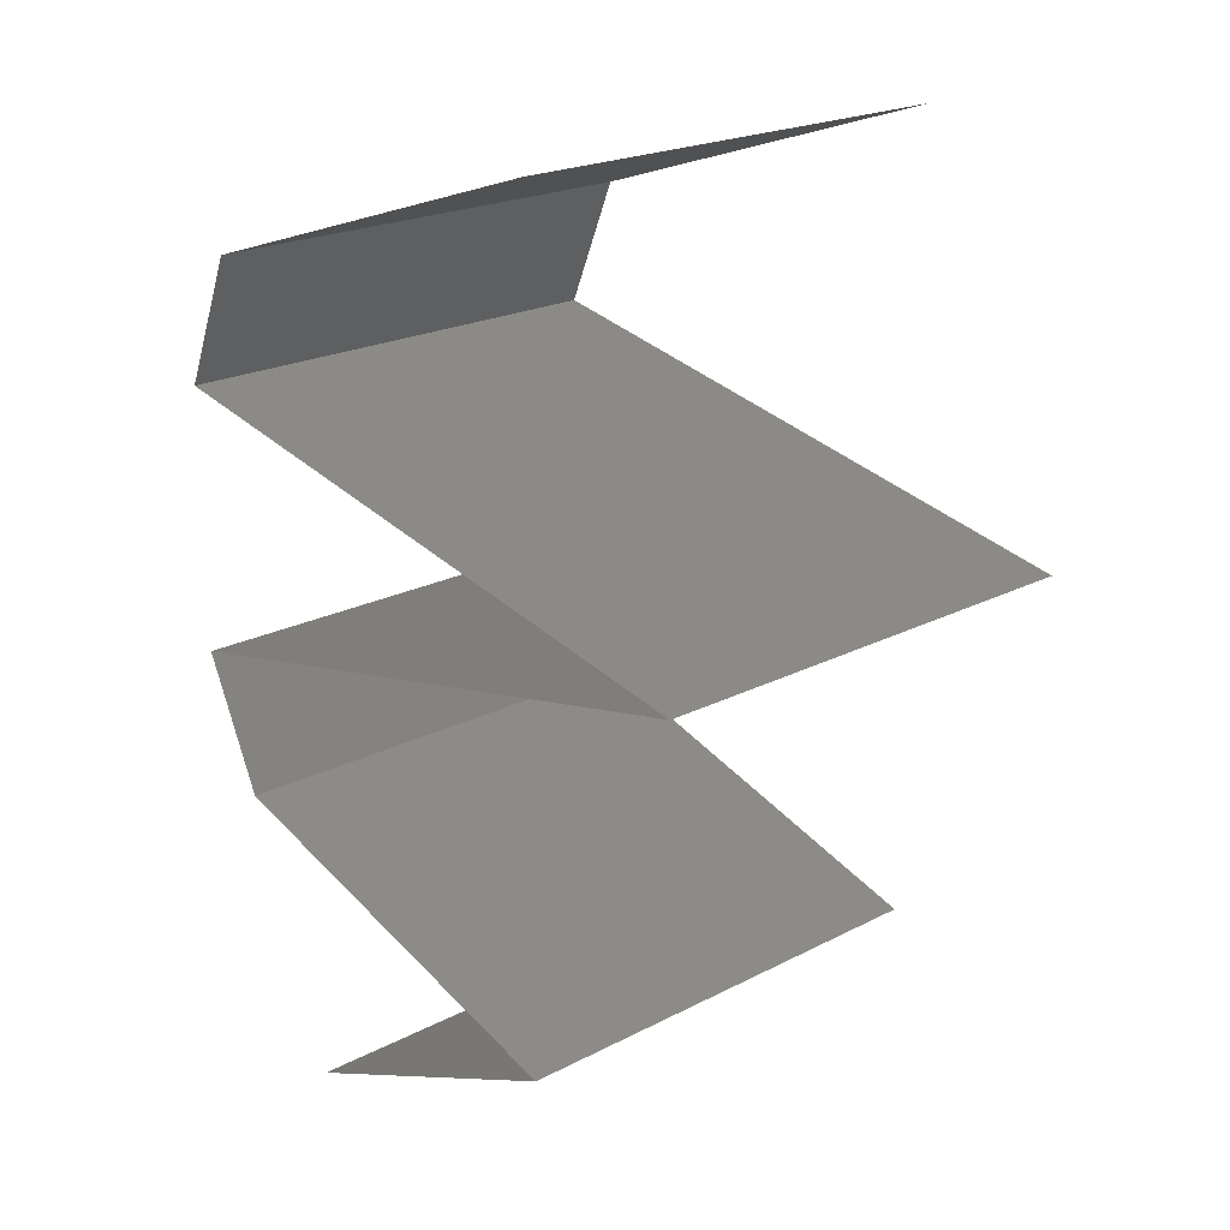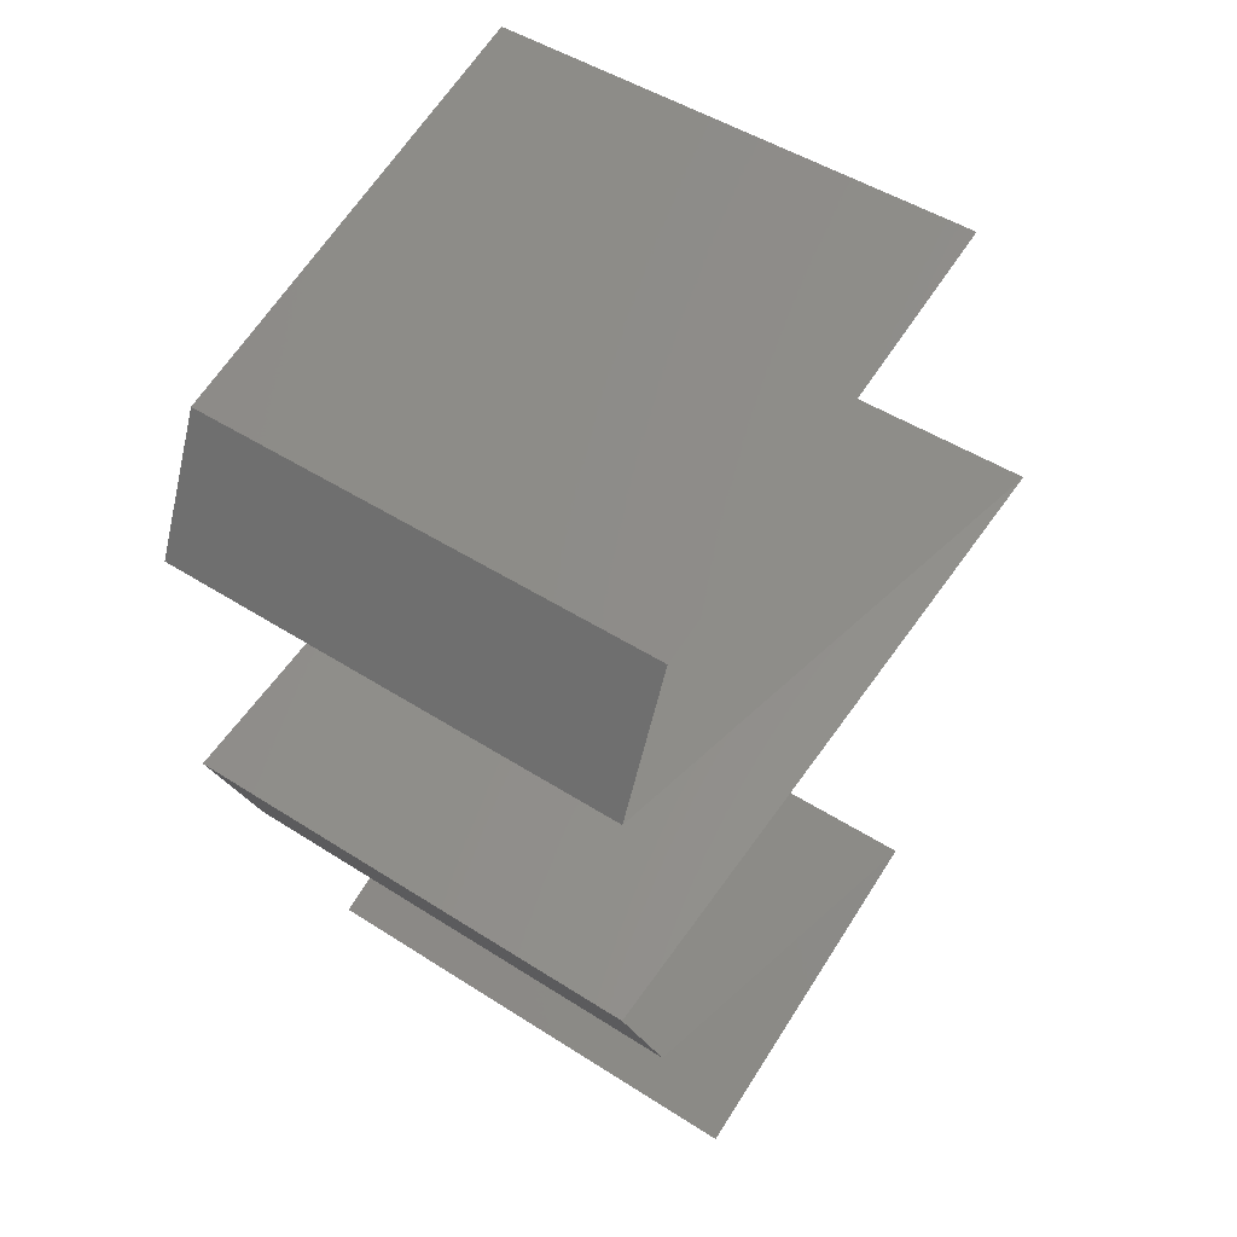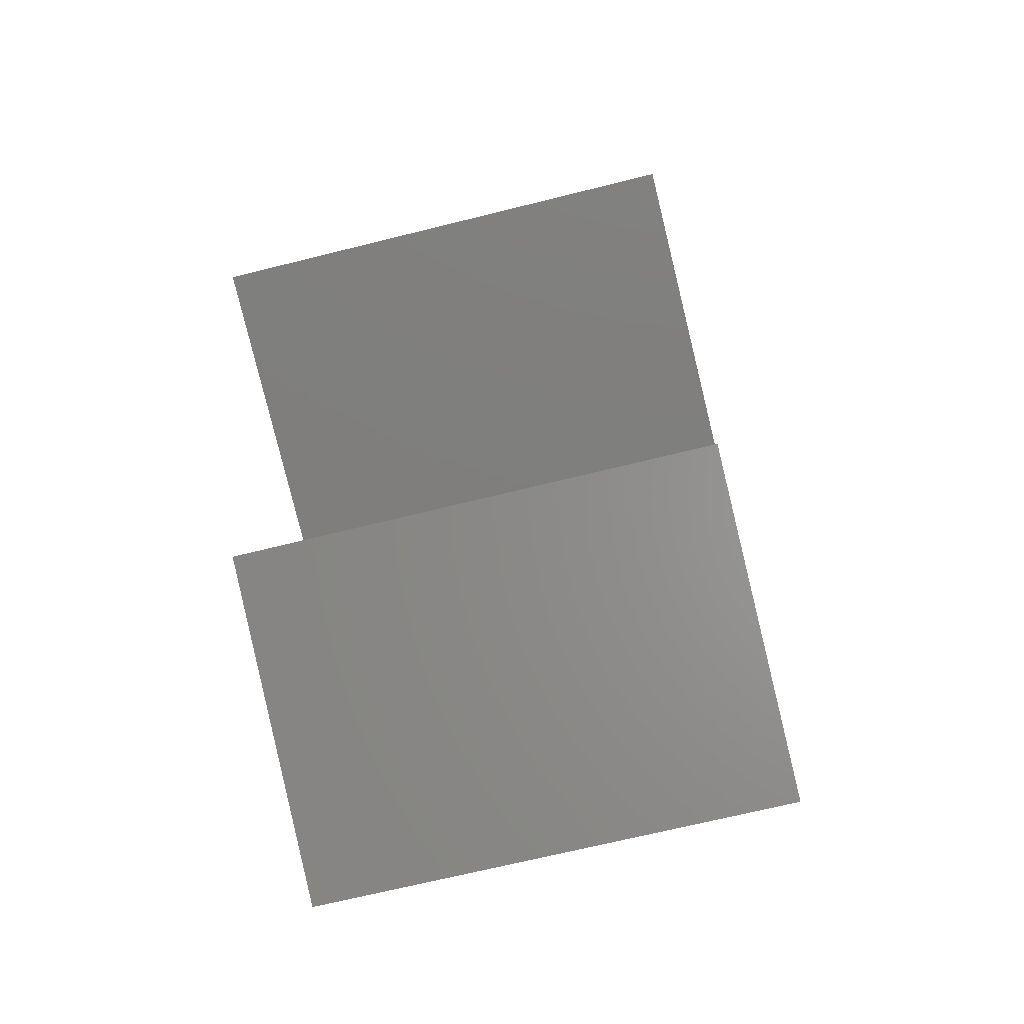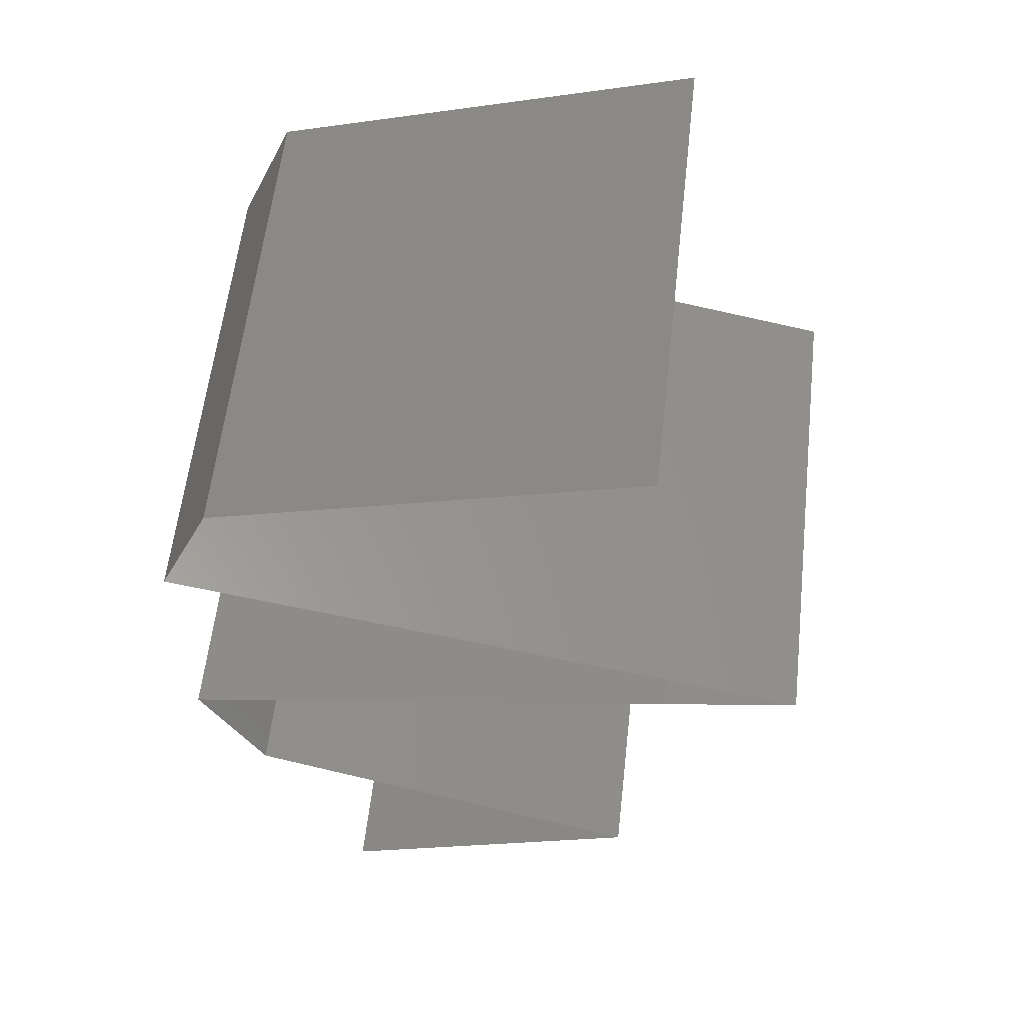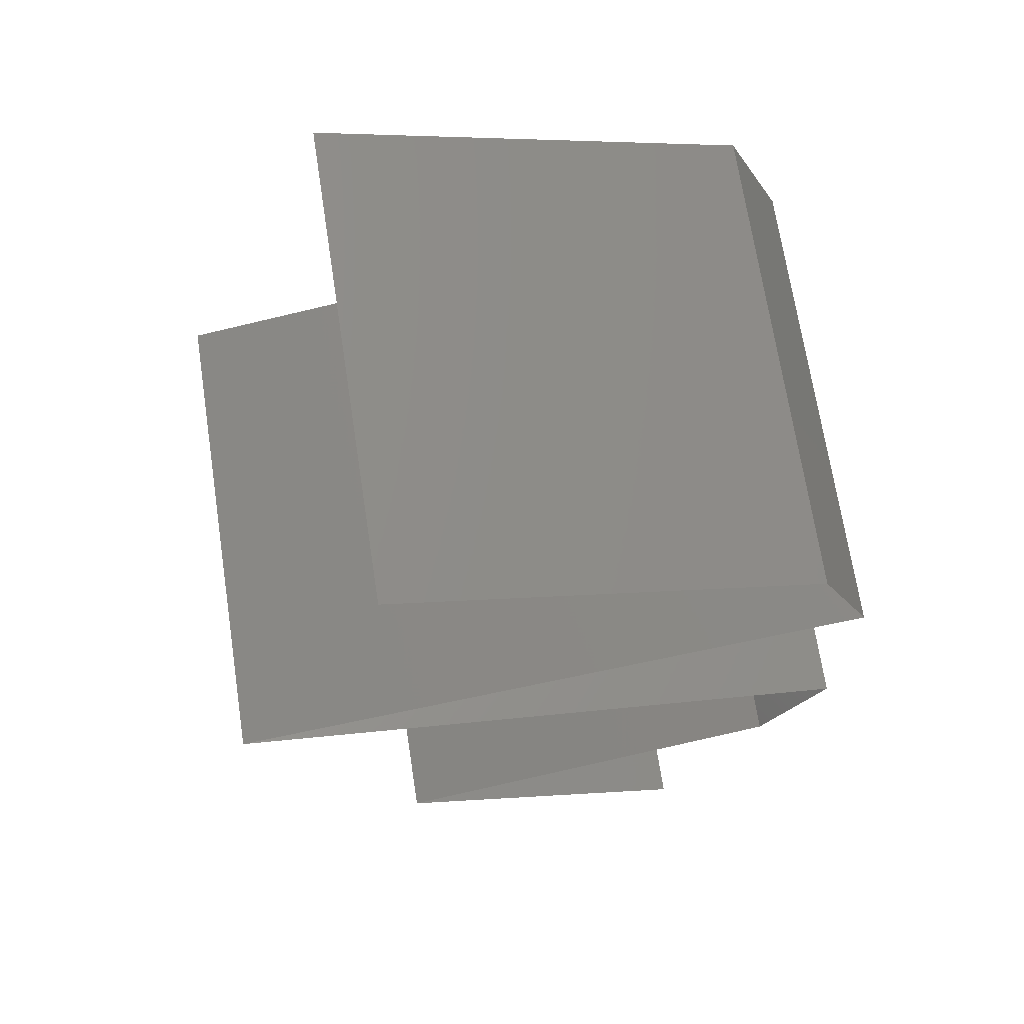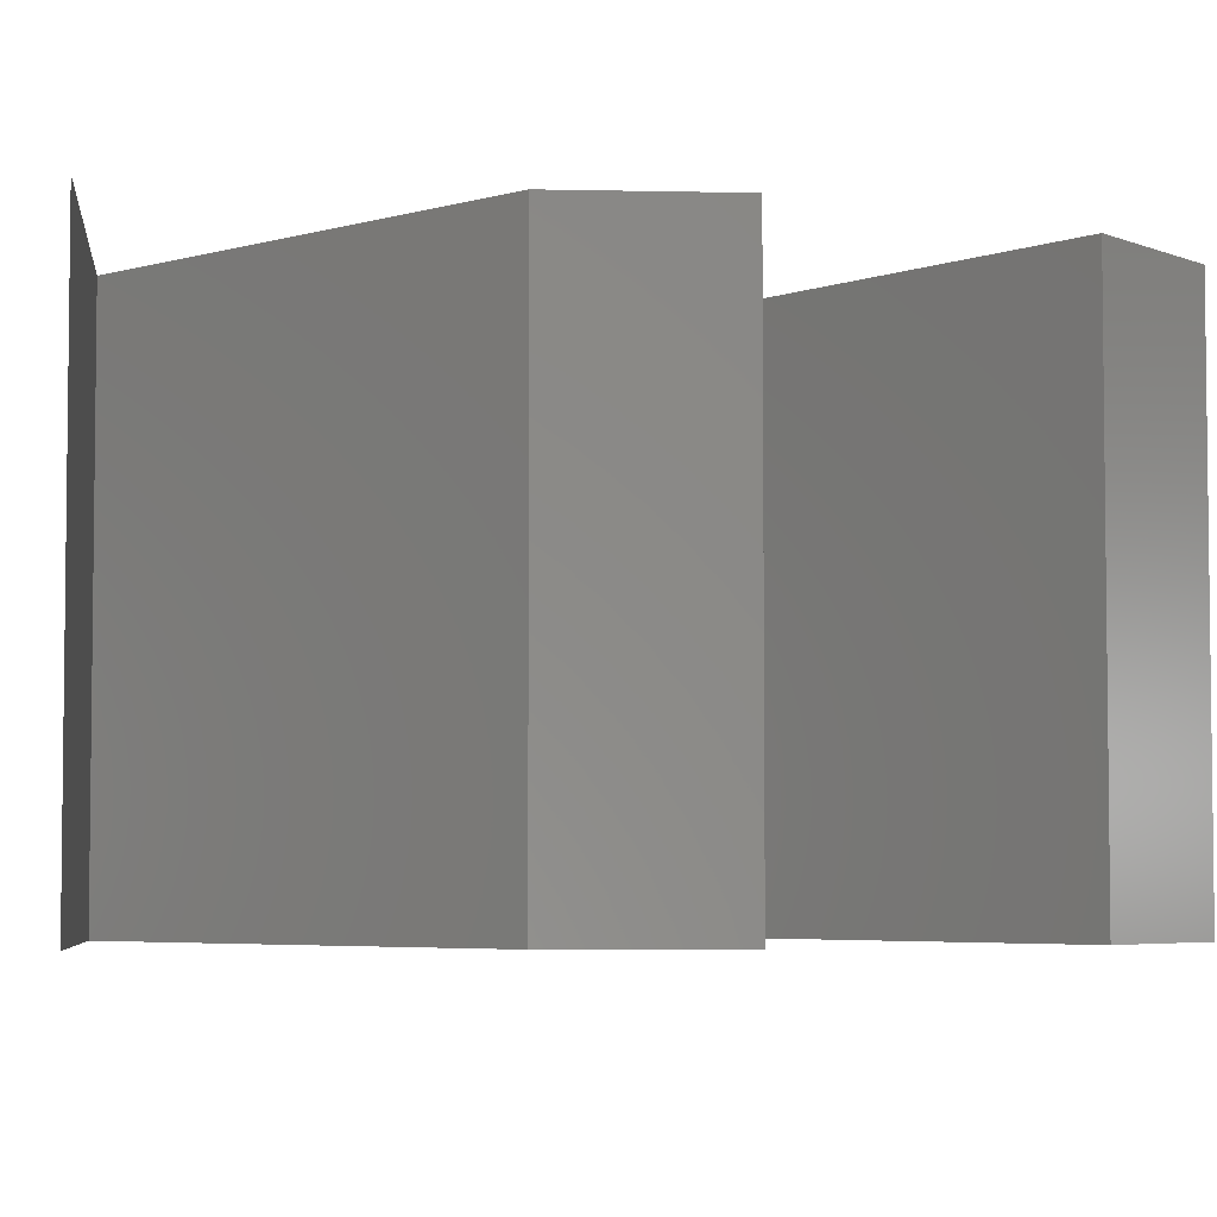
<metadata>
{"format":"stl","ext":"stl","renderer":"f3d","projection":"perspective","resolution":1024,"background":"white","views":[{"elev":21.3,"azim":-132.7,"up":"+Y"},{"elev":47.4,"azim":126.1,"up":"+Y"},{"elev":-67.5,"azim":-75.9,"up":"+Y"},{"elev":59.1,"azim":-173.6,"up":"+Y"},{"elev":69.8,"azim":-8.7,"up":"+Y"},{"elev":-4.7,"azim":61.0,"up":"+Z"}]}
</metadata>
<code>
# stl→obj: 65 verts, 96 faces
v 0.03 0.045 0
v 0.03881 0.04219 0
v 0.03717 0.04271 0.007681
v 0.03 0.045 0.01
v 0.04762 0.03938 0.01
v 0.04762 0.03938 0.02
v 0.04111 0.04145 0.0132
v 0.03881 0.04219 0.02
v 0.03 0.045 0.02
v 0.03536 0.04329 0.01422
v 0.04762 0.03938 0
v 0.04322 0.04078 0.005
v 0.05 0.03375 0.01
v 0.04881 0.03656 0.005
v 0.04881 0.03656 0.015
v 0.05 0.03375 0.02
v 0.05 0.03375 0
v 0.032 0.03 0.02
v 0.041 0.03187 0.02
v 0.0365 0.03094 0.01204
v 0.04356 0.03241 0.01318
v 0.023 0.02813 0.01
v 0.023 0.02813 0.02
v 0.02944 0.02947 0.01318
v 0.0365 0.03094 0.004886
v 0.04375 0.03245 0.006374
v 0.02925 0.02943 0.006374
v 0.023 0.02813 0
v 0.041 0.03188 0
v 0.032 0.03 0
v 0.032 0.02625 0
v 0.041 0.02438 0
v 0.0365 0.02531 0.007962
v 0.05 0.0225 0
v 0.05 0.0225 0.01
v 0.04356 0.02384 0.006819
v 0.02944 0.02678 0.006819
v 0.0365 0.02531 0.01511
v 0.02925 0.02682 0.01363
v 0.04375 0.0238 0.01363
v 0.05 0.0225 0.02
v 0.032 0.02625 0.02
v 0.041 0.02437 0.02
v 0.04741 0.01688 0.02
v 0.0487 0.01969 0.015
v 0.04741 0.01688 0.01
v 0.0487 0.01969 0.005
v 0.04741 0.01688 0
v 0.03 0.01125 0.02
v 0.0387 0.01406 0.02
v 0.03717 0.01357 0.0123
v 0.03 0.01125 0.01
v 0.04101 0.01481 0.006769
v 0.0387 0.01406 0
v 0.04305 0.01547 0.01502
v 0.03 0.01125 0
v 0.03532 0.01297 0.005766
v 0.04334 0.005625 0.02
v 0.03667 0.008437 0.02
v 0.03653 0.008495 0.01248
v 0.04334 0.005625 0.01
v 0.04334 0.005625 0
v 0.03867 0.007594 0.005286
v 0.03408 0.009531 0.005395
v 0.03667 0.008437 0
f 1 2 3
f 4 1 3
f 5 6 7
f 6 8 7
f 9 4 10
f 11 5 12
f 2 11 12
f 8 9 10
f 5 7 12
f 7 3 12
f 10 4 3
f 3 2 12
f 10 3 7
f 8 10 7
f 13 5 14
f 5 13 15
f 16 6 15
f 11 17 14
f 5 11 14
f 6 5 15
f 17 13 14
f 13 16 15
f 18 19 20
f 16 13 21
f 22 23 24
f 19 16 21
f 23 18 24
f 25 20 26
f 20 25 27
f 28 22 27
f 13 17 26
f 20 21 26
f 24 20 27
f 17 29 26
f 30 28 27
f 18 20 24
f 20 19 21
f 29 30 25
f 25 30 27
f 29 25 26
f 22 24 27
f 21 13 26
f 31 32 33
f 34 35 36
f 22 28 37
f 28 31 37
f 32 34 36
f 33 38 39
f 38 33 40
f 23 22 39
f 35 41 40
f 33 36 40
f 37 33 39
f 42 23 39
f 41 43 40
f 33 32 36
f 31 33 37
f 43 42 38
f 38 42 39
f 43 38 40
f 22 37 39
f 36 35 40
f 44 41 45
f 46 35 47
f 35 46 45
f 34 48 47
f 35 34 47
f 41 35 45
f 48 46 47
f 46 44 45
f 49 50 51
f 52 49 51
f 46 48 53
f 48 54 53
f 44 46 55
f 56 52 57
f 50 44 55
f 54 56 57
f 46 53 55
f 53 51 55
f 57 52 51
f 51 50 55
f 57 51 53
f 54 57 53
f 58 59 60
f 59 49 60
f 49 52 60
f 61 58 60
f 62 61 63
f 52 56 64
f 65 62 63
f 56 65 64
f 63 60 64
f 65 63 64
f 60 52 64
f 63 61 60

</code>
